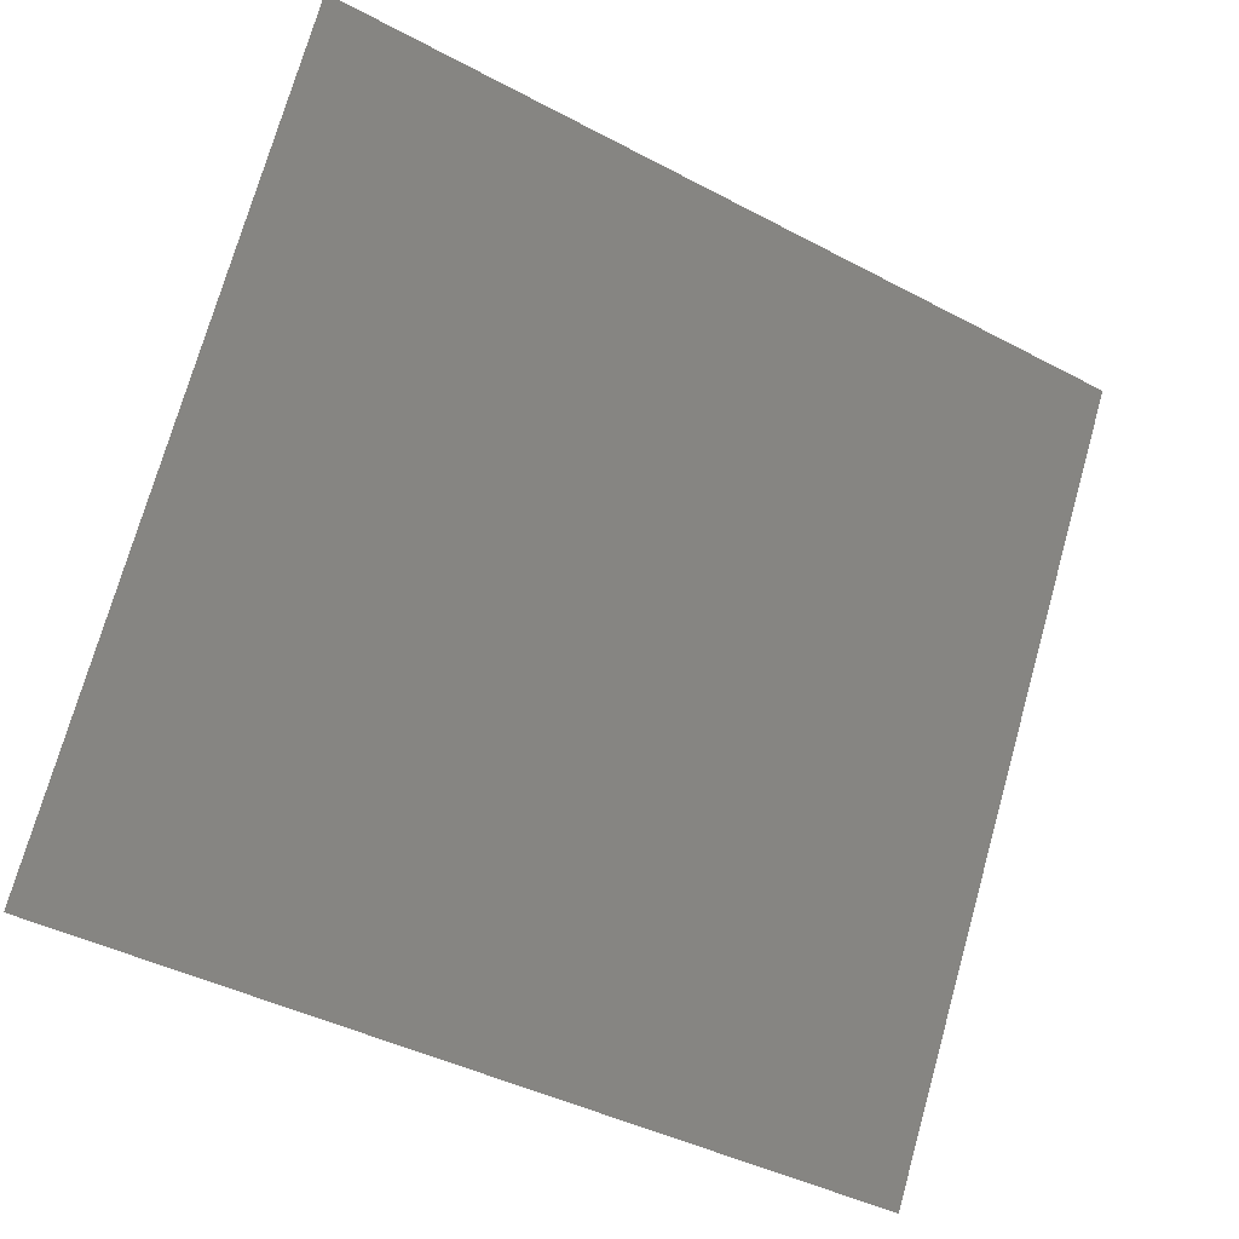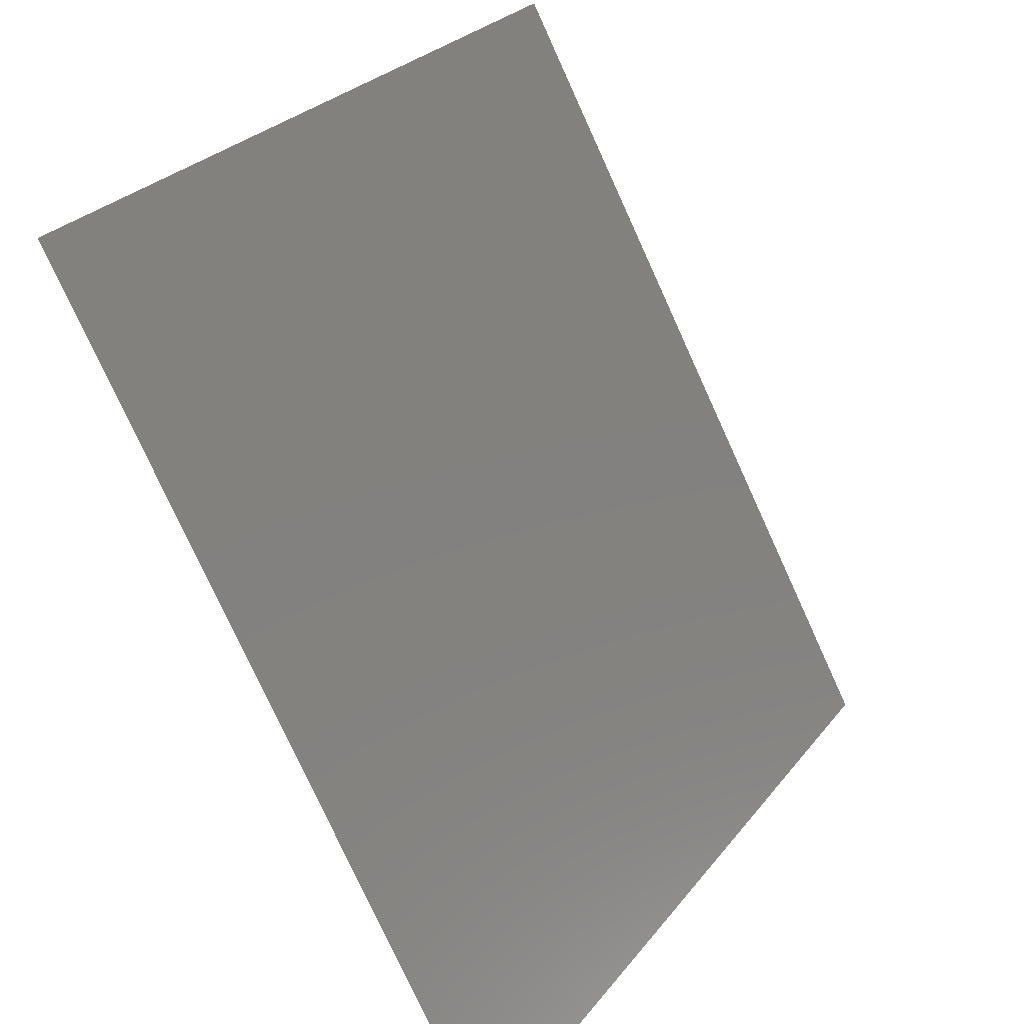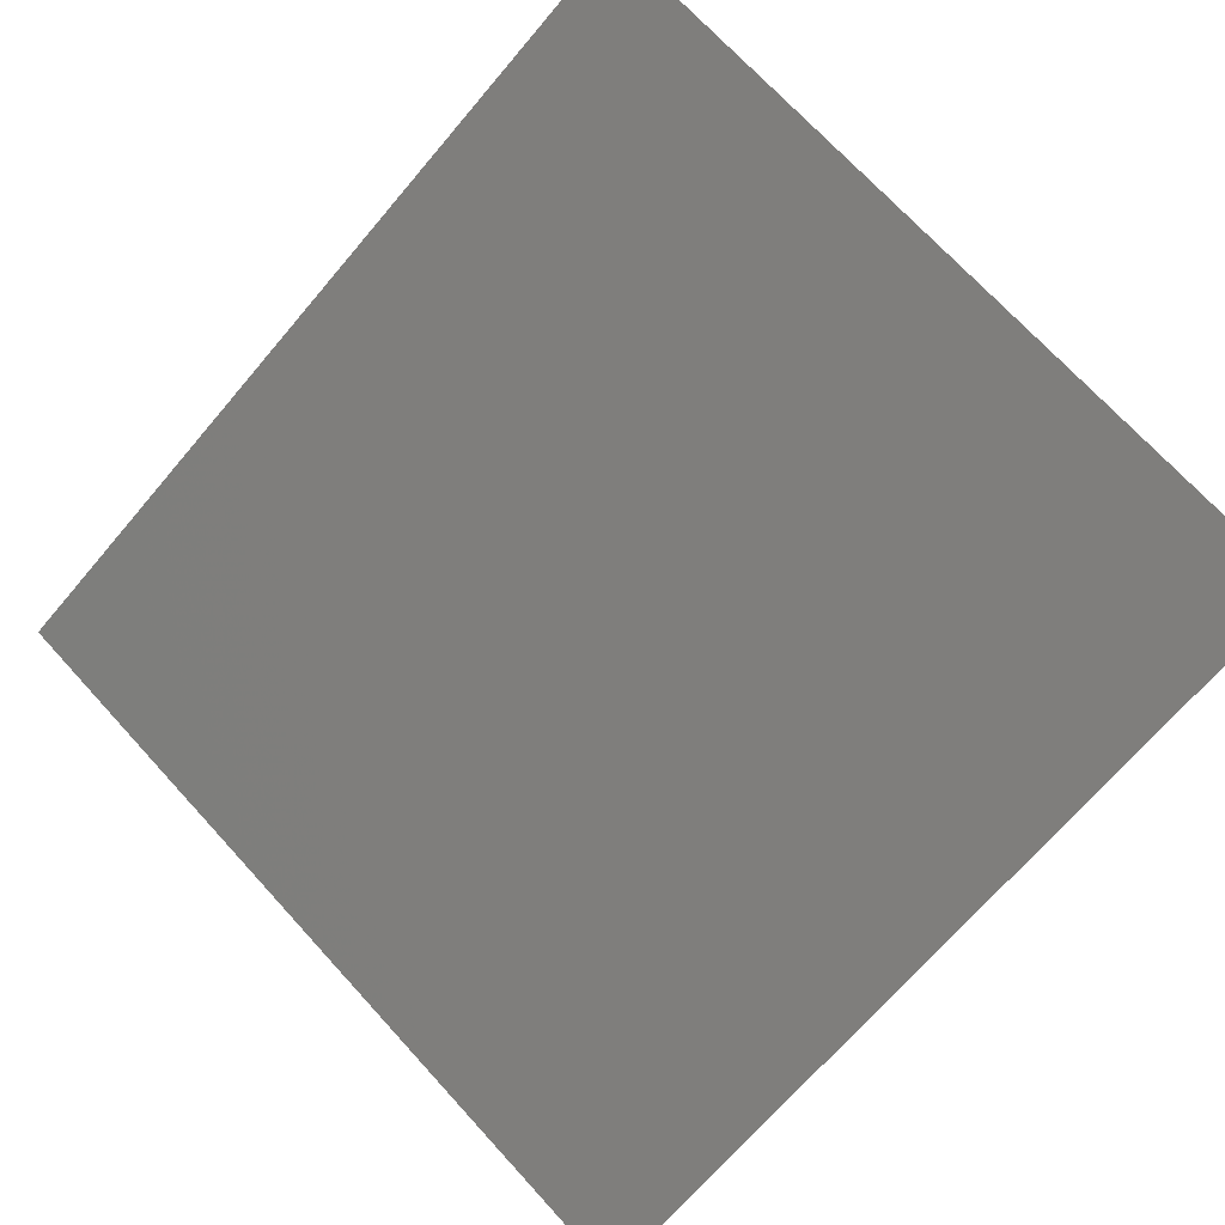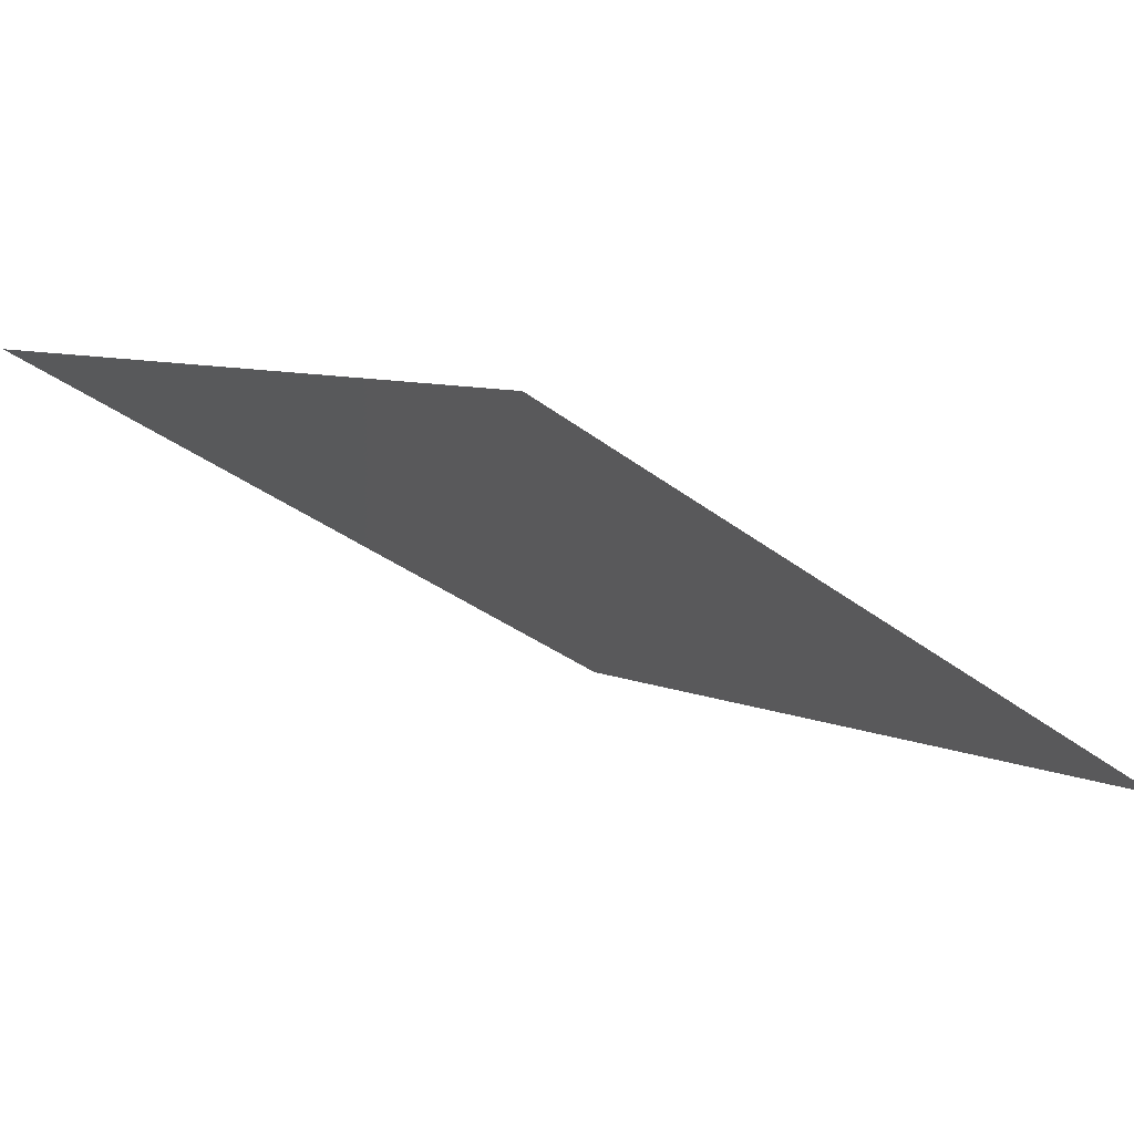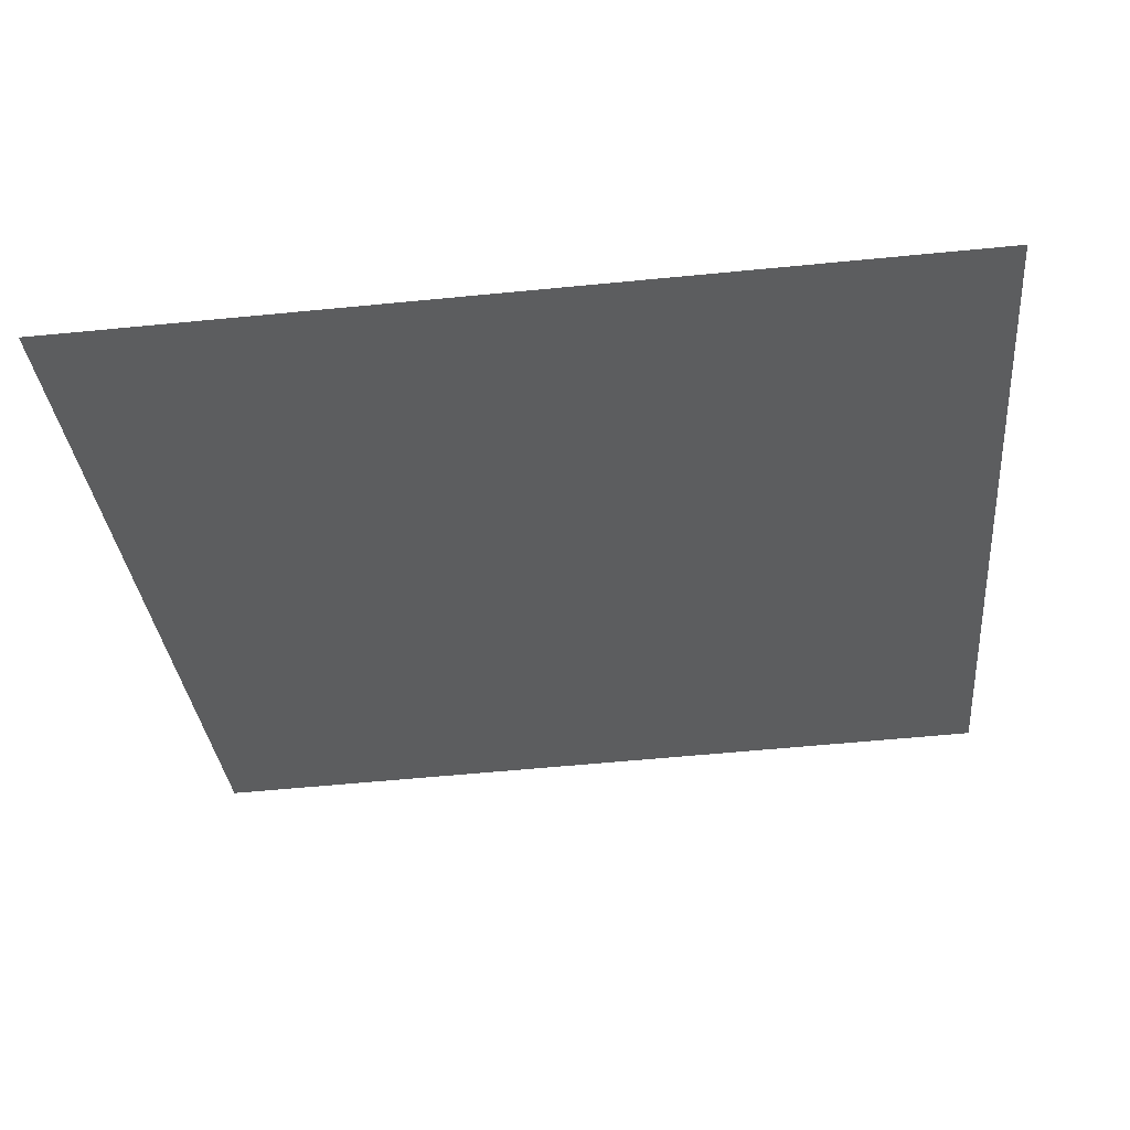
<metadata>
{"format":"stl","ext":"stl","renderer":"f3d","projection":"perspective","resolution":1024,"background":"white","views":[{"elev":74.2,"azim":105.8,"up":"+Y"},{"elev":27.0,"azim":-60.6,"up":"+Z"},{"elev":71.6,"azim":-132.5,"up":"+Y"},{"elev":7.9,"azim":50.7,"up":"+Y"},{"elev":-59.7,"azim":-174.3,"up":"+Y"}]}
</metadata>
<code>
# stl→obj: 4 verts, 2 faces
v 75.98 173.8 152.7
v 75.99 170.9 147.4
v 81.81 173.8 152.7
v 81.81 170.9 147.4
f 1 2 3
f 2 3 4

</code>
